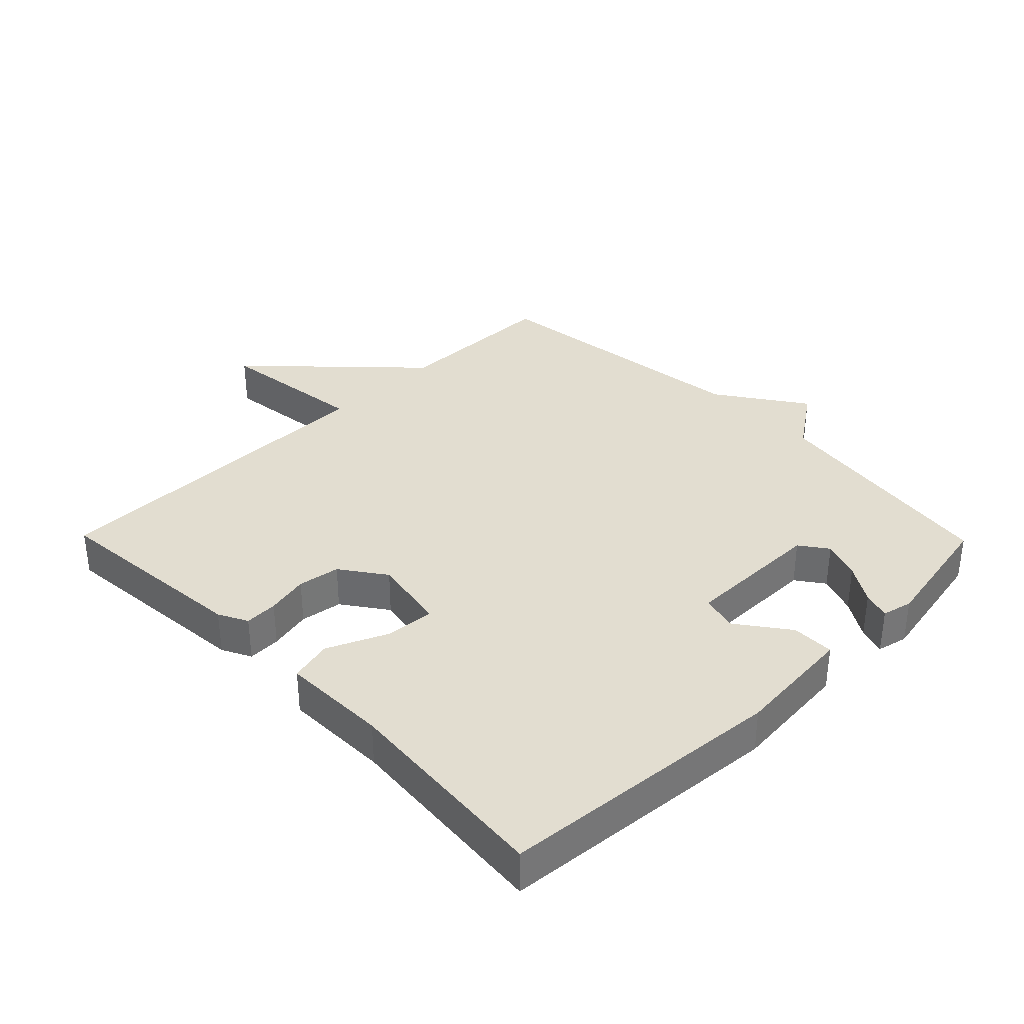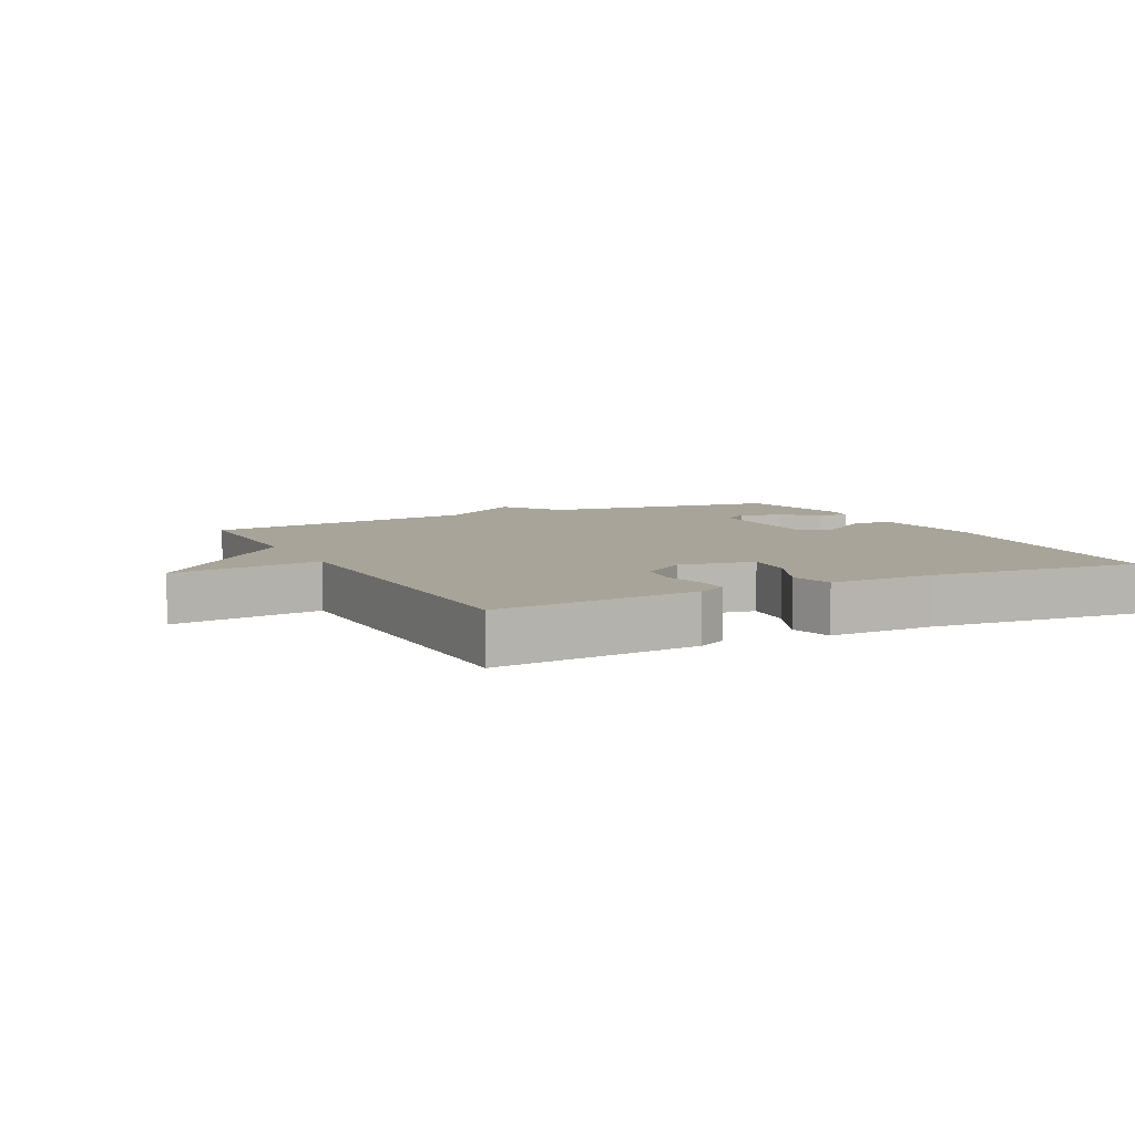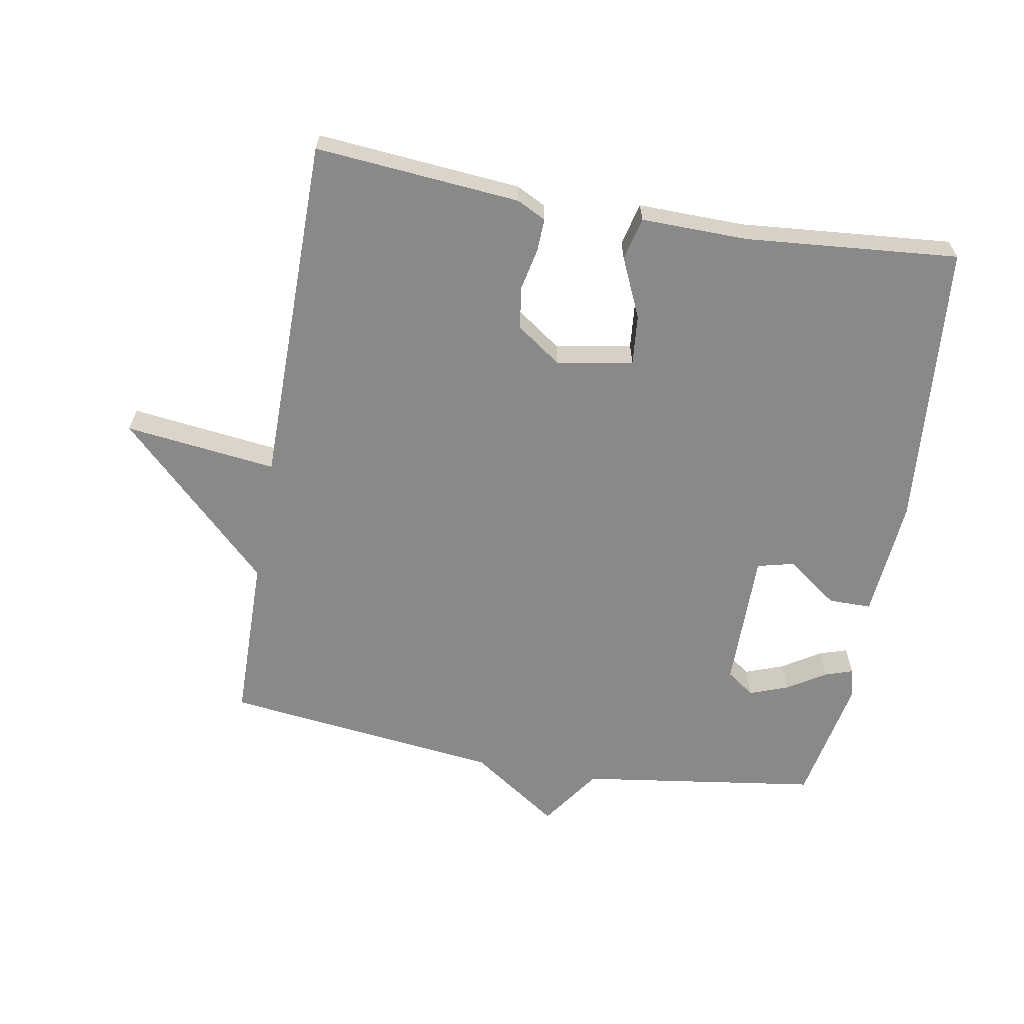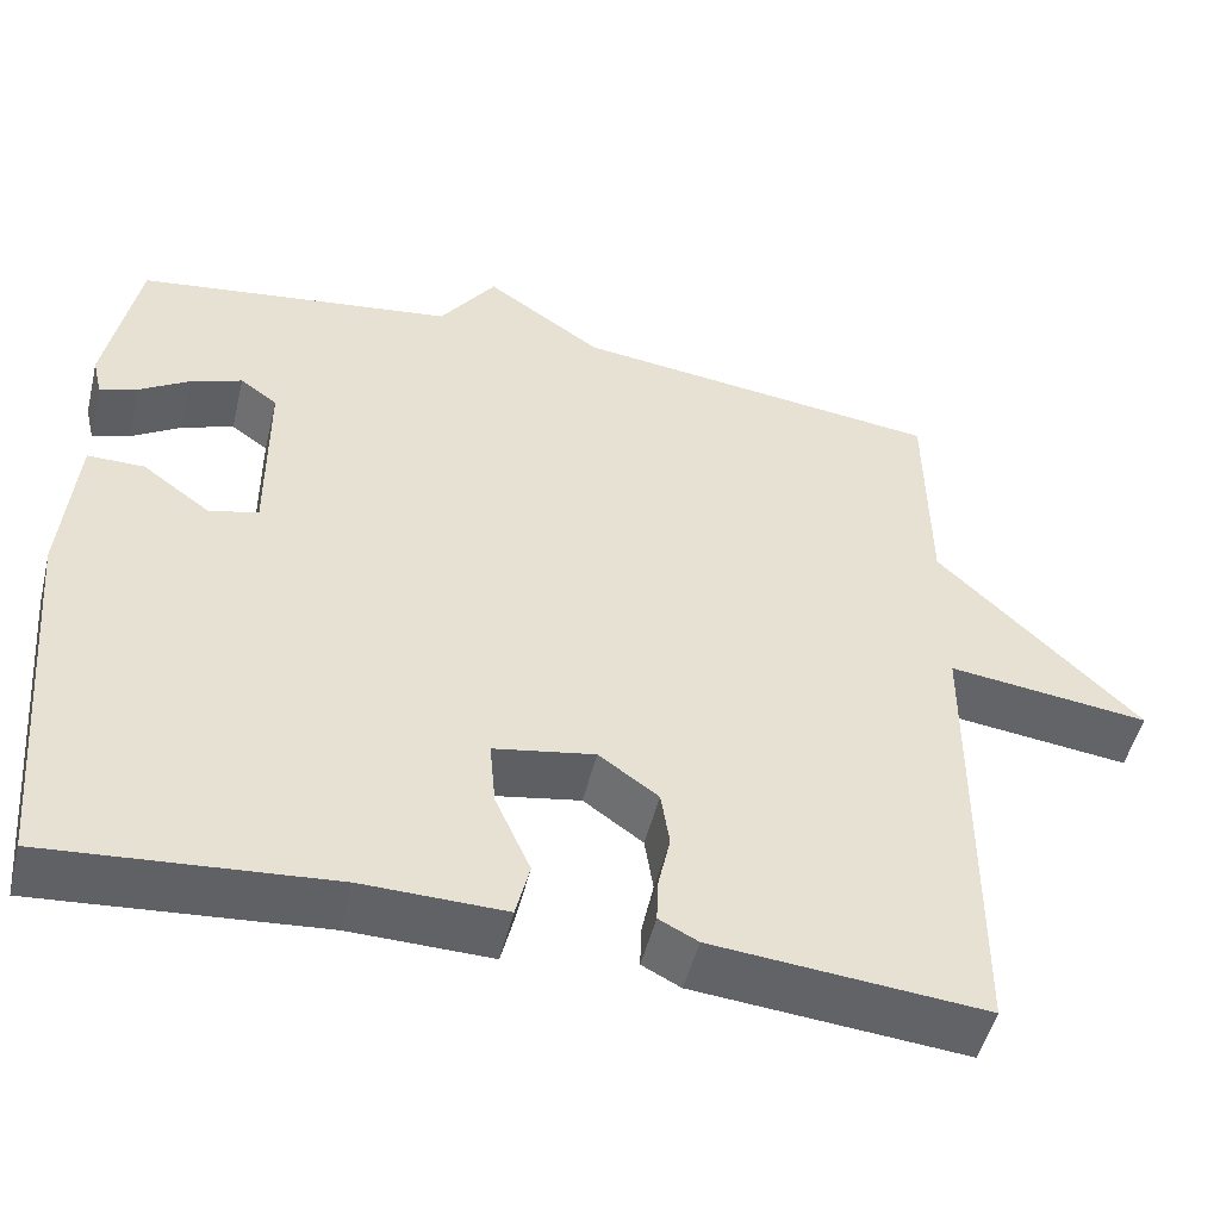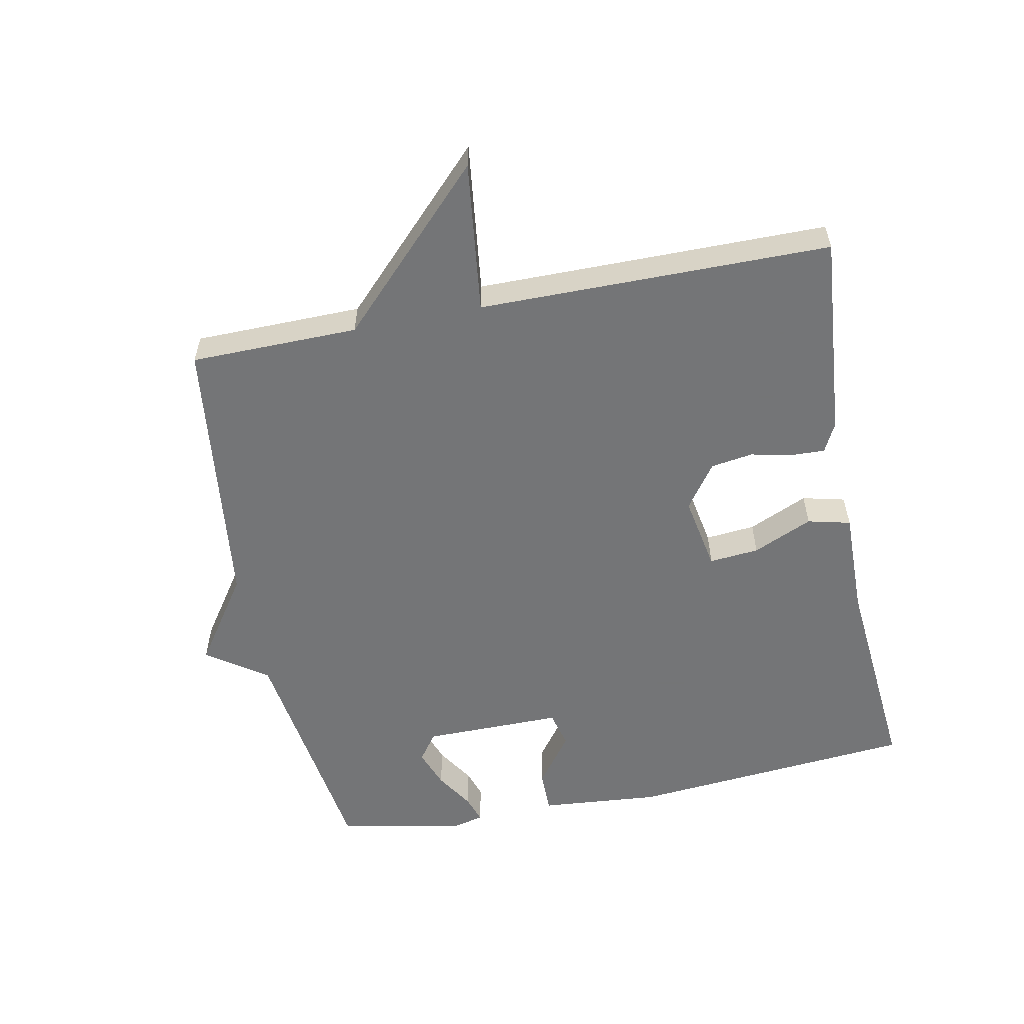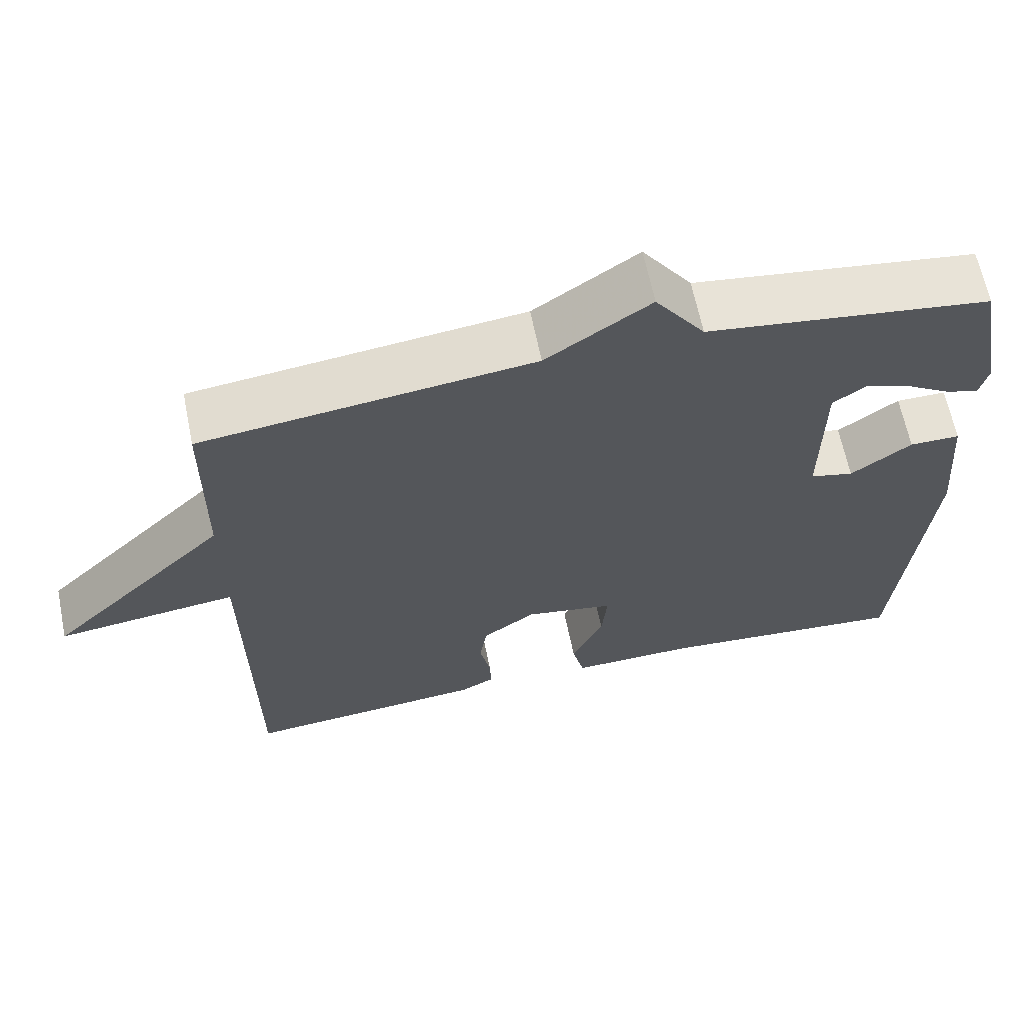
<metadata>
{"format":"obj","ext":"obj","renderer":"f3d","projection":"perspective","resolution":1024,"background":"white","views":[{"elev":35.3,"azim":-134.4,"up":"+Y"},{"elev":7.1,"azim":153.1,"up":"+Y"},{"elev":-63.0,"azim":170.1,"up":"+Y"},{"elev":-50.4,"azim":-13.8,"up":"+Z"},{"elev":-56.4,"azim":101.3,"up":"+Y"},{"elev":64.4,"azim":168.5,"up":"+Z"}]}
</metadata>
<code>
v 0.5 0.07 0.5
v 0.503 0.07 0.241
v 0.737 0.07 0.012
v 0.503 0.07 0.041
v 0.5 0.07 -0.5
v 0.185 0.07 -0.472
v 0.14 0.07 -0.449
v 0.142 0.07 -0.398
v 0.156 0.07 -0.333
v 0.146 0.07 -0.268
v 0.077 0.07 -0.219
v -0.04 0.07 -0.24
v -0.033 0.07 -0.317
v 0.008 0.07 -0.409
v -0.008 0.07 -0.475
v -0.172 0.07 -0.472
v -0.5 0.07 -0.5
v -0.538 0.07 -0.058
v -0.522 0.07 0.128
v -0.456 0.07 0.128
v -0.377 0.07 0.07
v -0.32 0.07 0.084
v -0.321 0.07 0.299
v -0.364 0.07 0.33
v -0.424 0.07 0.308
v -0.483 0.07 0.271
v -0.526 0.07 0.257
v -0.537 0.07 0.304
v -0.5 0.07 0.5
v -0.13 0.07 0.552
v -0.065 0.07 0.645
v 0.07 0.07 0.552
v 0.5 0 0.5
v 0.503 0 0.241
v 0.737 0 0.012
v 0.503 0 0.041
v 0.5 0 -0.5
v 0.185 0 -0.472
v 0.14 0 -0.449
v 0.142 0 -0.398
v 0.156 0 -0.333
v 0.146 0 -0.268
v 0.077 0 -0.219
v -0.04 0 -0.24
v -0.033 0 -0.317
v 0.008 0 -0.409
v -0.008 0 -0.475
v -0.172 0 -0.472
v -0.5 0 -0.5
v -0.538 0 -0.058
v -0.522 0 0.128
v -0.456 0 0.128
v -0.377 0 0.07
v -0.32 0 0.084
v -0.321 0 0.299
v -0.364 0 0.33
v -0.424 0 0.308
v -0.483 0 0.271
v -0.526 0 0.257
v -0.537 0 0.304
v -0.5 0 0.5
v -0.13 0 0.552
v -0.065 0 0.645
v 0.07 0 0.552
f 30 31 32
f 30 32 1 2
f 28 29 30
f 27 28 30
f 26 27 30
f 25 26 30
f 24 25 30
f 2 3 4
f 30 2 4
f 24 30 4
f 23 24 4
f 22 23 4 5
f 19 20 21
f 18 19 21
f 17 18 21
f 16 17 21
f 16 21 22
f 15 16 22
f 14 15 22
f 13 14 22
f 12 13 22
f 11 12 22
f 10 11 22 5
f 7 8 9
f 6 7 9
f 5 6 9
f 5 9 10
f 64 63 62
f 34 33 64 62
f 62 61 60
f 62 60 59
f 62 59 58
f 62 58 57
f 62 57 56
f 36 35 34
f 36 34 62
f 36 62 56
f 36 56 55
f 37 36 55 54
f 53 52 51
f 53 51 50
f 53 50 49
f 53 49 48
f 54 53 48
f 54 48 47
f 54 47 46
f 54 46 45
f 54 45 44
f 54 44 43
f 37 54 43 42
f 41 40 39
f 41 39 38
f 41 38 37
f 42 41 37
f 1 33 34 2
f 2 34 35 3
f 3 35 36 4
f 4 36 37 5
f 5 37 38 6
f 6 38 39 7
f 7 39 40 8
f 8 40 41 9
f 9 41 42 10
f 10 42 43 11
f 11 43 44 12
f 12 44 45 13
f 13 45 46 14
f 14 46 47 15
f 15 47 48 16
f 16 48 49 17
f 17 49 50 18
f 18 50 51 19
f 19 51 52 20
f 20 52 53 21
f 21 53 54 22
f 22 54 55 23
f 23 55 56 24
f 24 56 57 25
f 25 57 58 26
f 26 58 59 27
f 27 59 60 28
f 28 60 61 29
f 29 61 62 30
f 30 62 63 31
f 31 63 64 32
f 32 64 33 1

</code>
